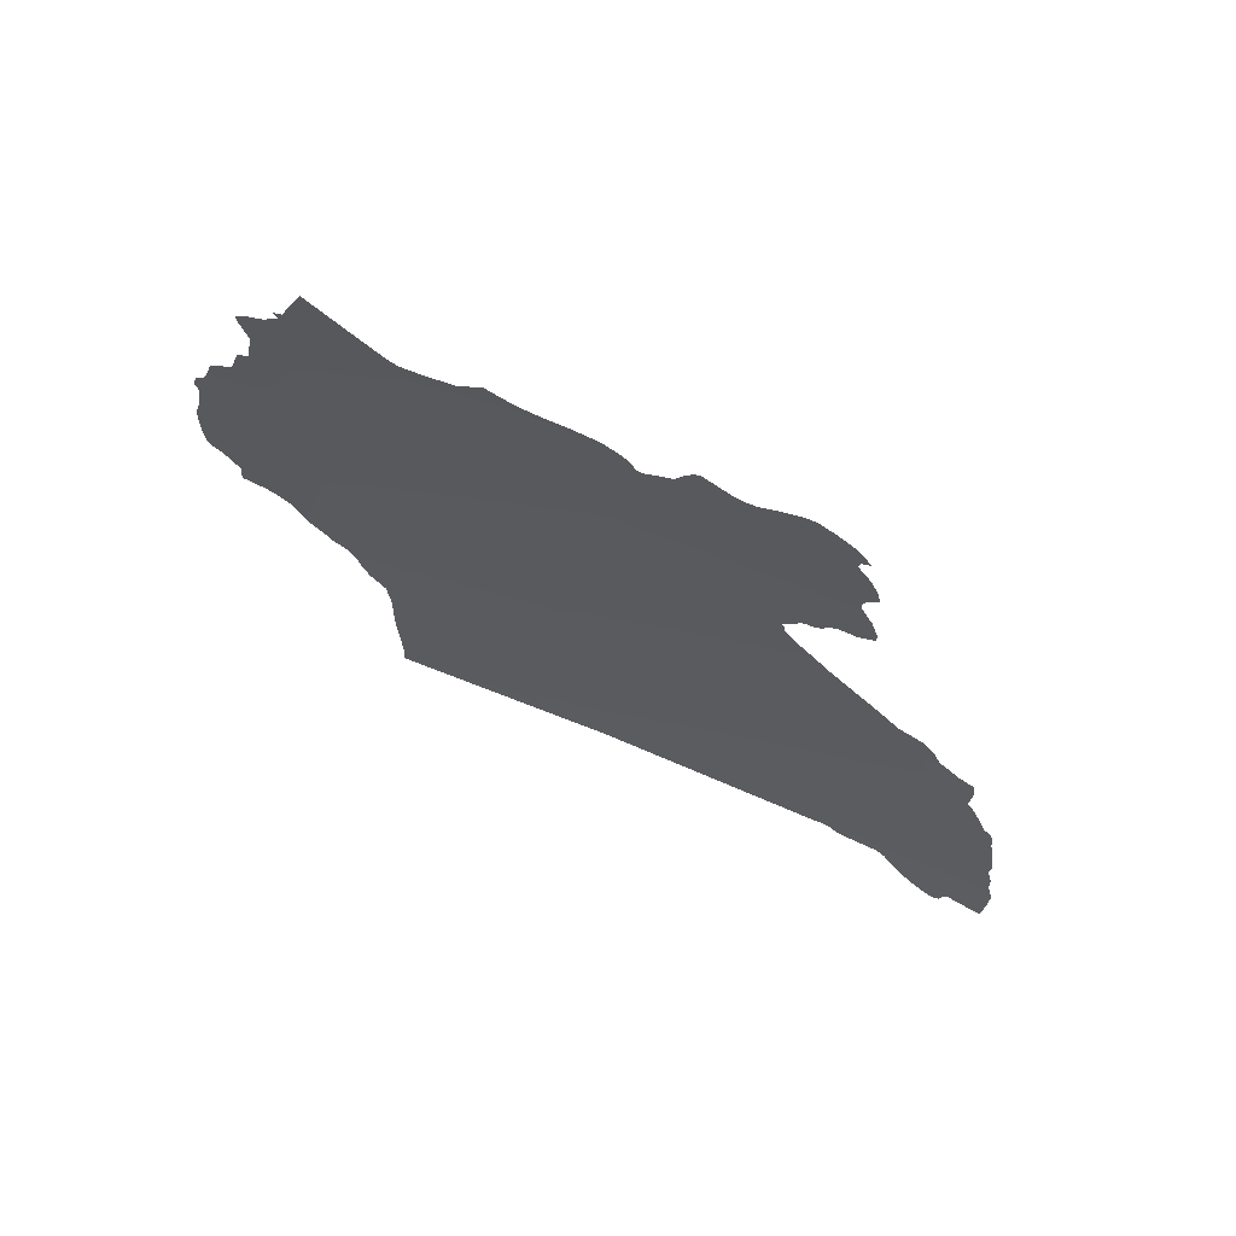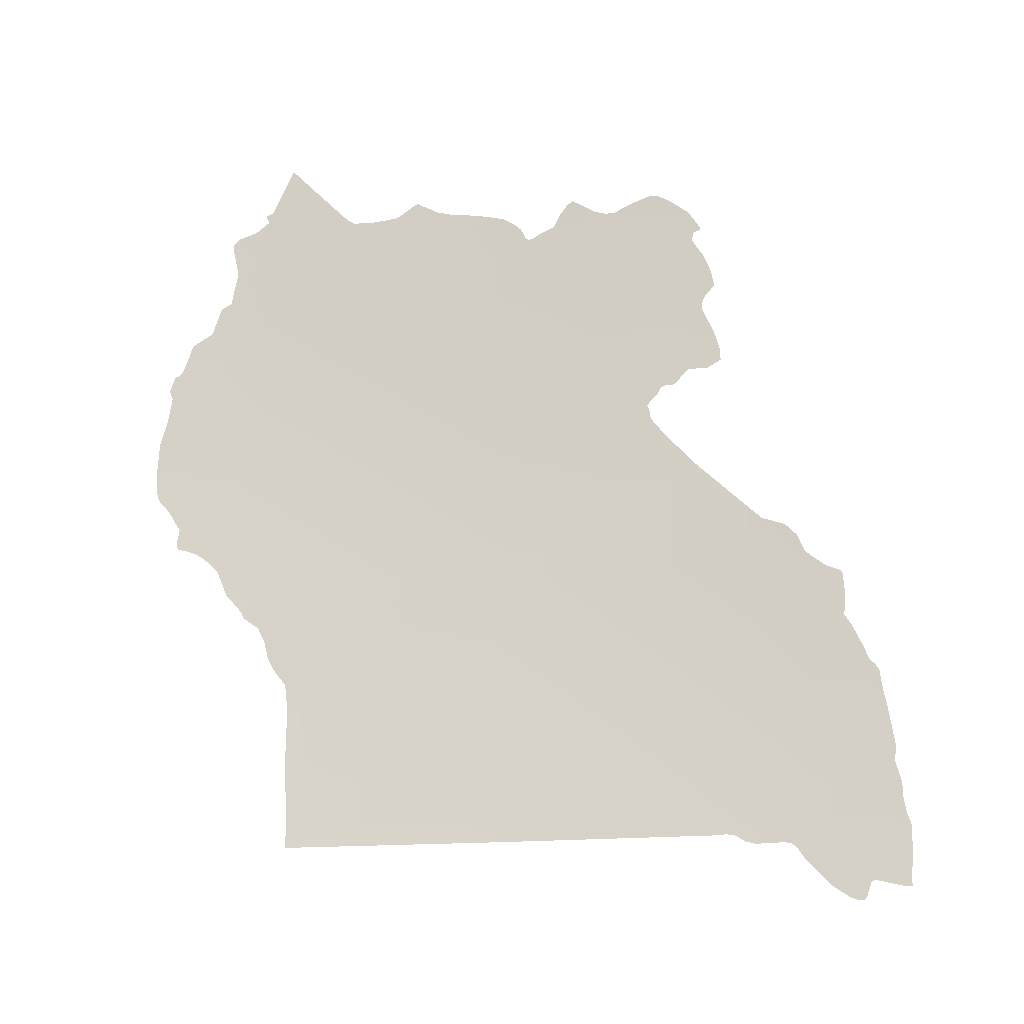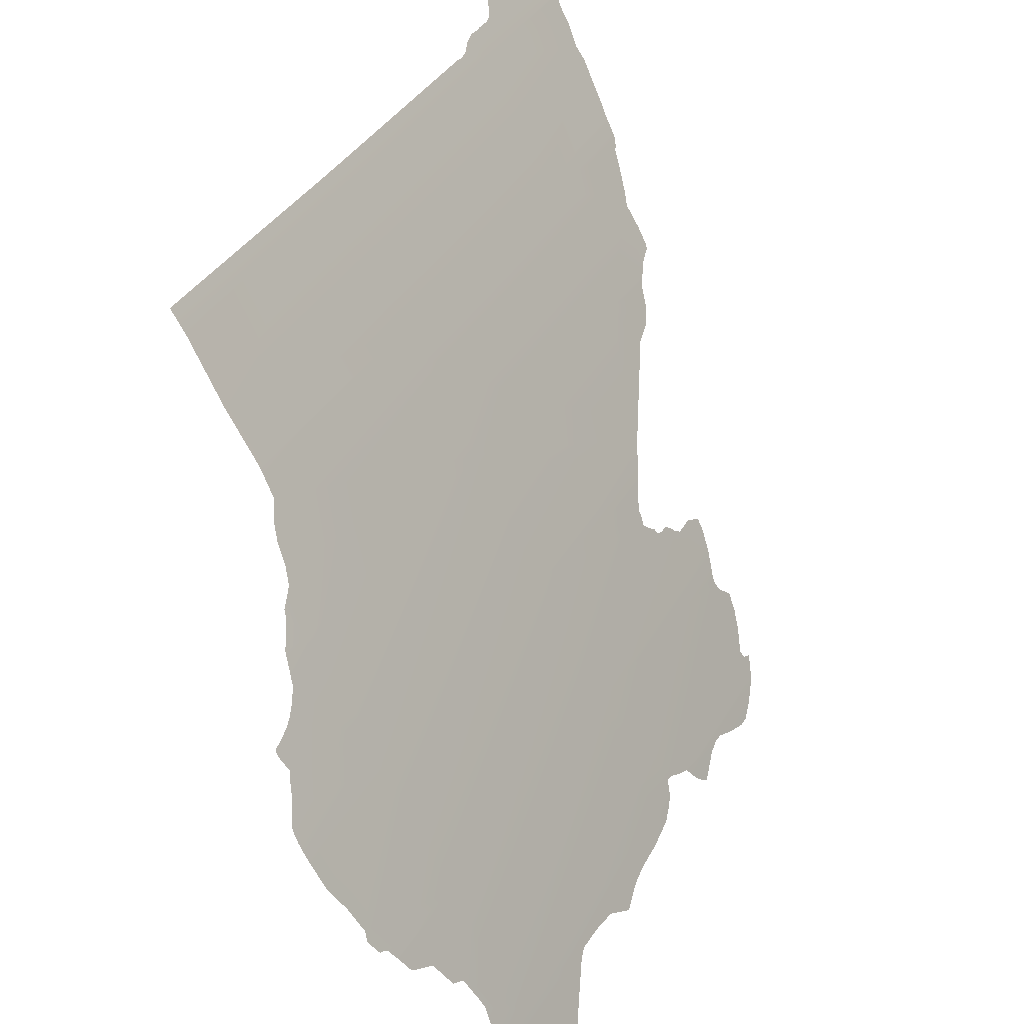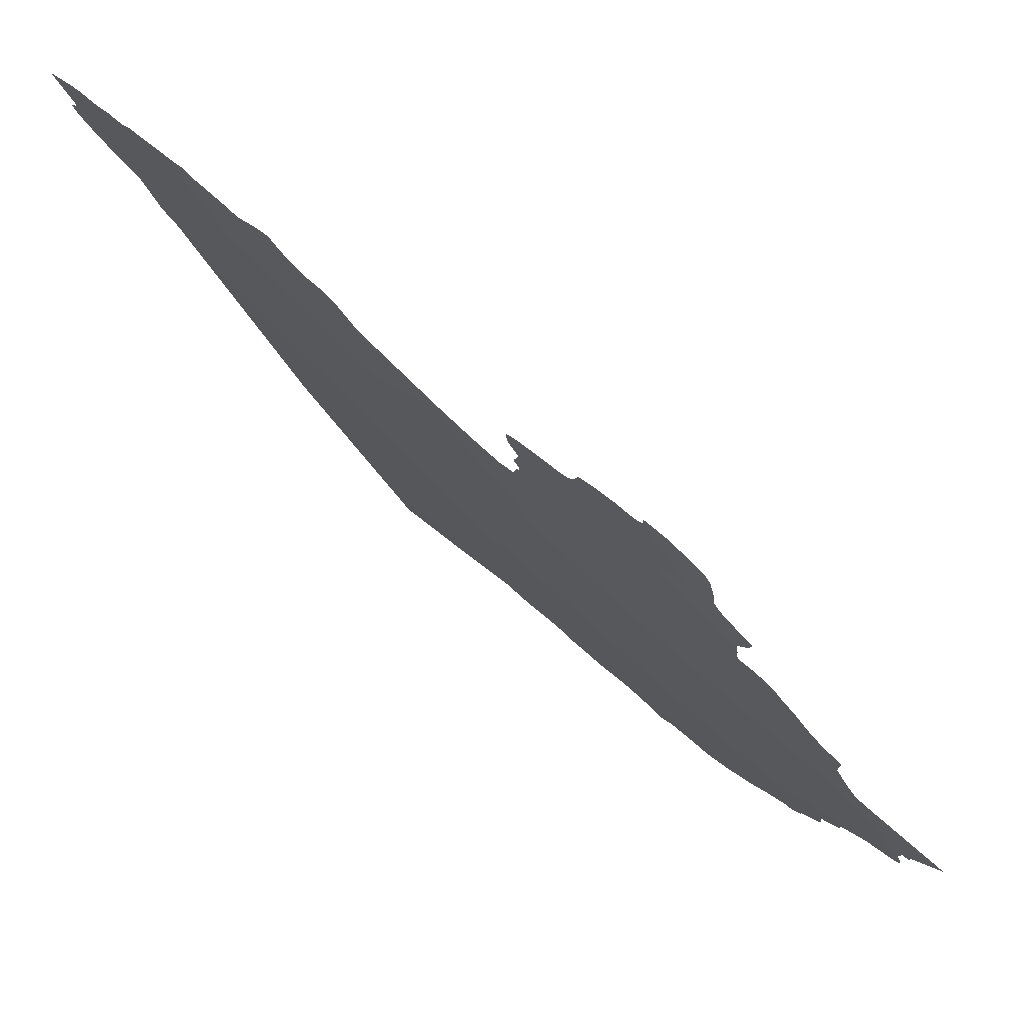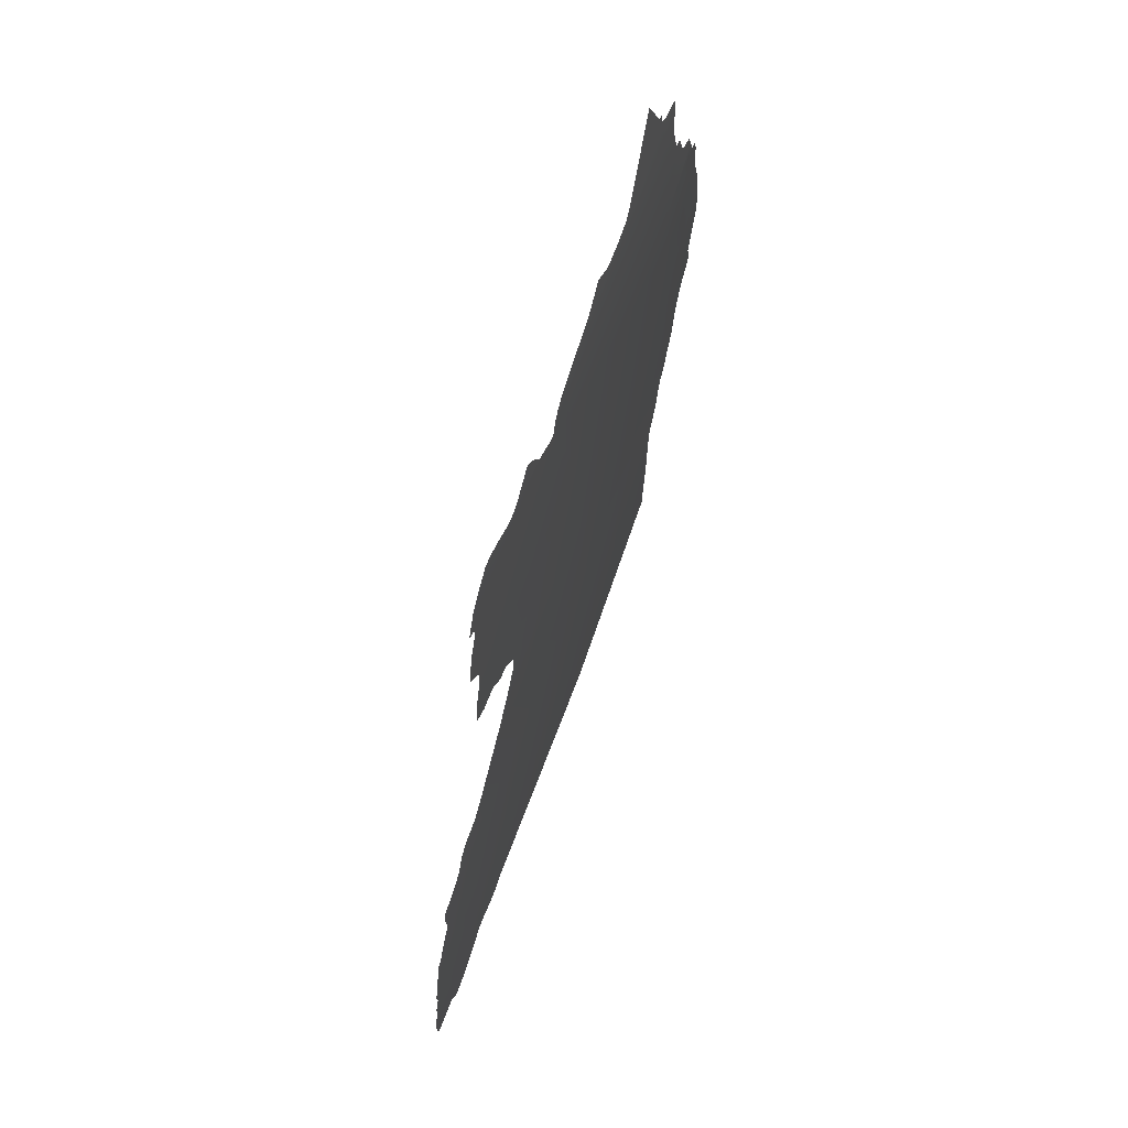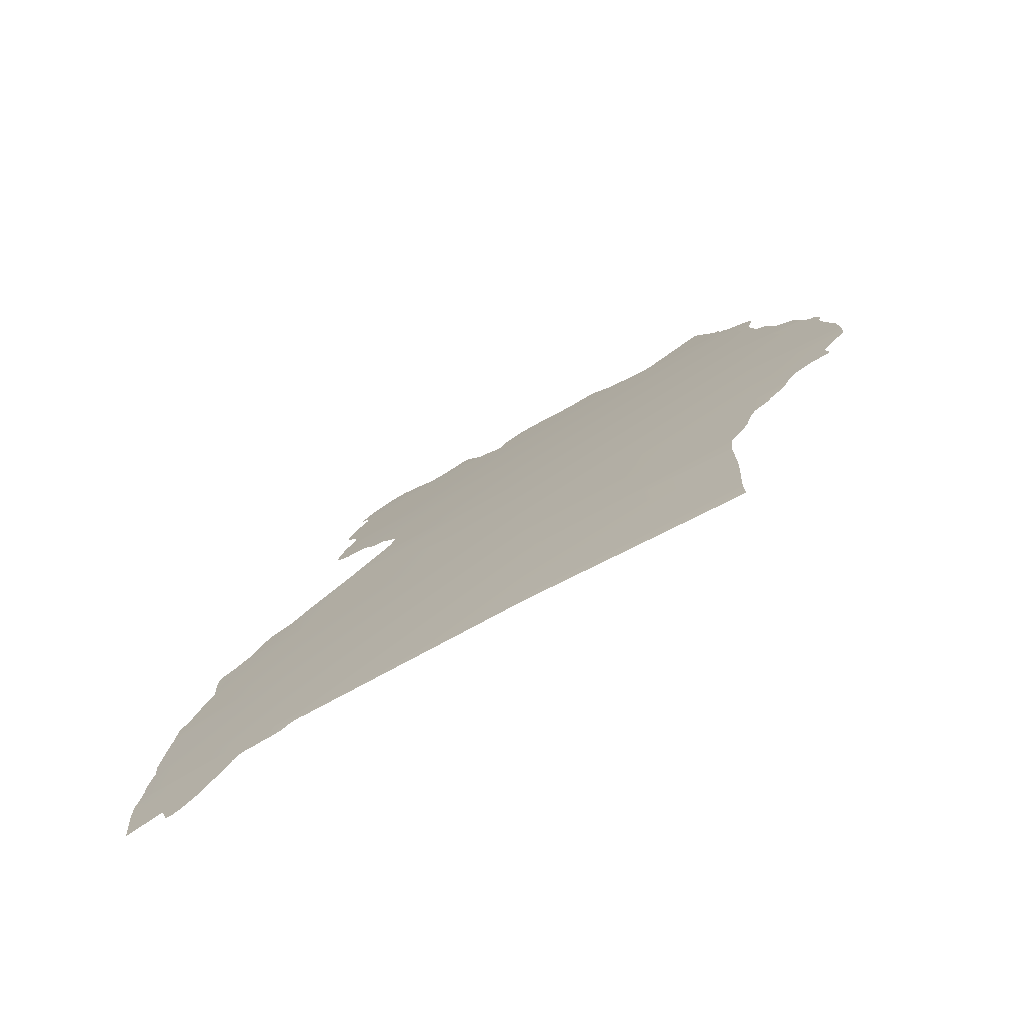
<metadata>
{"format":"obj","ext":"obj","renderer":"f3d","projection":"perspective","resolution":1024,"background":"white","views":[{"elev":67.4,"azim":-34.8,"up":"+Y"},{"elev":-18.3,"azim":-47.6,"up":"+Y"},{"elev":-67.0,"azim":26.4,"up":"+Z"},{"elev":30.7,"azim":143.8,"up":"+Z"},{"elev":67.3,"azim":52.1,"up":"+Y"},{"elev":-73.7,"azim":150.4,"up":"+Y"}]}
</metadata>
<code>
o 0_Uganda.002_sphere.001
v 4.127 0.314 -2.805
v 4.131 0.2355 -2.807
v 4.133 0.1571 -2.809
v 4.135 0.07853 -2.81
v 4.213 0.314 -2.674
v 4.217 0.2355 -2.676
v 4.22 0.1571 -2.678
v 4.221 0.07853 -2.679
v 4.222 -3e-06 -2.679
v 4.221 -0.07854 -2.679
v 4.303 0.07853 -2.545
v 4.304 -3e-06 -2.545
v 4.303 -0.07854 -2.545
v 4.124 0.07853 -2.826
v 4.149 -0.07854 -2.788
v 4.135 0.05526 -2.81
v 4.342 -3e-06 -2.477
v 4.303 -0.09333 -2.545
v 4.281 0.314 -2.563
v 4.233 0.314 -2.641
v 4.223 0.314 -2.658
v 4.347 -0.07854 -2.468
v 4.126 0.3302 -2.804
v 4.291 0.2355 -2.556
v 4.115 0.314 -2.822
v 4.281 0.1571 -2.577
v 4.149 -3e-06 -2.79
v 4.302 0.1183 -2.544
v 4.102 0.2355 -2.849
v 4.221 -0.08744 -2.679
v 4.213 0.3244 -2.673
v 4.094 0.1571 -2.865
v 4.325 0.07853 -2.506
v 4.137 0.05281 -2.807
v 4.139 0.04407 -2.804
v 4.141 0.03337 -2.802
v 4.143 0.02569 -2.798
v 4.148 0.01516 -2.792
v 4.28 0.3169 -2.565
v 4.274 0.3248 -2.573
v 4.269 0.3301 -2.581
v 4.266 0.3301 -2.586
v 4.26 0.3259 -2.596
v 4.255 0.3209 -2.605
v 4.252 0.3207 -2.61
v 4.248 0.3228 -2.616
v 4.24 0.3316 -2.629
v 4.238 0.3288 -2.632
v 4.236 0.3234 -2.636
v 4.234 0.3146 -2.64
v 4.222 0.3146 -2.659
v 4.22 0.3184 -2.662
v 4.216 0.3232 -2.669
v 4.276 0.1677 -2.585
v 4.271 0.1784 -2.592
v 4.271 0.1822 -2.592
v 4.27 0.1872 -2.593
v 4.271 0.1912 -2.591
v 4.273 0.1947 -2.587
v 4.274 0.198 -2.586
v 4.276 0.1997 -2.583
v 4.278 0.1996 -2.579
v 4.28 0.202 -2.576
v 4.282 0.2067 -2.573
v 4.283 0.2097 -2.57
v 4.289 0.2094 -2.56
v 4.294 0.2142 -2.552
v 4.293 0.2207 -2.552
v 4.291 0.2336 -2.555
v 4.222 -0.08744 -2.677
v 4.23 -0.08745 -2.663
v 4.238 -0.08745 -2.65
v 4.247 -0.08746 -2.637
v 4.255 -0.08746 -2.624
v 4.263 -0.08746 -2.611
v 4.271 -0.08746 -2.597
v 4.279 -0.08745 -2.584
v 4.287 -0.08745 -2.571
v 4.292 -0.08745 -2.563
v 4.293 -0.08718 -2.561
v 4.293 -0.08682 -2.56
v 4.297 -0.08792 -2.555
v 4.3 -0.09175 -2.55
v 4.124 0.07568 -2.825
v 4.13 0.06381 -2.817
v 4.131 0.0599 -2.815
v 4.154 -0.08745 -2.78
v 4.163 -0.08746 -2.767
v 4.171 -0.08746 -2.754
v 4.18 -0.08746 -2.741
v 4.188 -0.08746 -2.729
v 4.197 -0.08745 -2.716
v 4.205 -0.08745 -2.703
v 4.214 -0.08745 -2.69
v 4.149 -0.08745 -2.788
v 4.342 0.008566 -2.478
v 4.34 0.01283 -2.481
v 4.339 0.0145 -2.483
v 4.338 0.02299 -2.486
v 4.334 0.03654 -2.491
v 4.332 0.04353 -2.495
v 4.333 0.05879 -2.494
v 4.332 0.06917 -2.494
v 4.332 0.07147 -2.495
v 4.327 0.07534 -2.503
v 4.306 -0.09272 -2.539
v 4.307 -0.09314 -2.538
v 4.309 -0.09303 -2.535
v 4.311 -0.09277 -2.531
v 4.313 -0.09378 -2.527
v 4.315 -0.09714 -2.524
v 4.317 -0.1029 -2.52
v 4.32 -0.1095 -2.515
v 4.322 -0.1153 -2.51
v 4.324 -0.1194 -2.507
v 4.329 -0.1263 -2.498
v 4.331 -0.1283 -2.494
v 4.332 -0.128 -2.491
v 4.333 -0.1267 -2.49
v 4.335 -0.118 -2.487
v 4.336 -0.1166 -2.486
v 4.345 -0.1211 -2.469
v 4.347 -0.1211 -2.467
v 4.346 -0.1184 -2.467
v 4.348 -0.09787 -2.466
v 4.348 -0.0853 -2.466
v 4.118 0.2976 -2.82
v 4.118 0.2928 -2.82
v 4.117 0.2759 -2.824
v 4.113 0.2721 -2.829
v 4.11 0.2551 -2.835
v 4.104 0.2479 -2.844
v 4.103 0.2458 -2.846
v 4.102 0.2376 -2.848
v 4.094 0.1547 -2.865
v 4.095 0.15 -2.865
v 4.095 0.1434 -2.864
v 4.096 0.1395 -2.862
v 4.099 0.1358 -2.859
v 4.101 0.1299 -2.856
v 4.103 0.1236 -2.853
v 4.105 0.1205 -2.851
v 4.104 0.1111 -2.853
v 4.104 0.1086 -2.852
v 4.105 0.1074 -2.852
v 4.108 0.1059 -2.847
v 4.112 0.1034 -2.842
v 4.114 0.1009 -2.839
v 4.118 0.09611 -2.834
v 4.12 0.09093 -2.83
v 4.149 -0.00149 -2.79
v 4.148 -0.03473 -2.79
v 4.149 -0.07258 -2.788
v 4.287 0.2483 -2.56
v 4.287 0.2524 -2.561
v 4.287 0.2559 -2.56
v 4.288 0.2588 -2.558
v 4.289 0.2618 -2.556
v 4.29 0.2653 -2.553
v 4.289 0.2759 -2.555
v 4.286 0.2863 -2.558
v 4.284 0.2915 -2.561
v 4.282 0.2973 -2.563
v 4.282 0.3021 -2.562
v 4.285 0.3044 -2.558
v 4.283 0.3091 -2.56
v 4.229 0.3106 -2.648
v 4.227 0.3078 -2.652
v 4.226 0.307 -2.654
v 4.225 0.3077 -2.656
v 4.286 0.1468 -2.57
v 4.321 0.08494 -2.513
v 4.318 0.09622 -2.517
v 4.315 0.1034 -2.523
v 4.308 0.1081 -2.535
v 4.347 -0.07742 -2.468
v 4.346 -0.06835 -2.47
v 4.346 -0.06034 -2.47
v 4.345 -0.04673 -2.473
v 4.345 -0.03856 -2.472
v 4.343 -0.009927 -2.476
v 4.343 -0.005269 -2.477
v 4.123 0.3255 -2.809
v 4.117 0.3219 -2.818
v 4.115 0.3184 -2.822
v 4.115 0.3145 -2.822
v 4.1 0.2285 -2.851
v 4.099 0.2264 -2.854
v 4.098 0.2259 -2.855
v 4.096 0.2163 -2.858
v 4.097 0.2109 -2.857
v 4.096 0.1946 -2.859
v 4.094 0.1799 -2.863
v 4.094 0.1624 -2.864
v 4.206 0.327 -2.683
v 4.199 0.3282 -2.693
v 4.196 0.329 -2.698
v 4.191 0.3312 -2.705
v 4.183 0.3383 -2.716
v 4.176 0.3292 -2.728
v 4.168 0.3274 -2.741
v 4.16 0.3274 -2.753
v 4.158 0.3302 -2.756
v 4.156 0.3324 -2.758
v 4.147 0.3475 -2.77
v 4.135 0.3679 -2.786
v 4.129 0.3391 -2.799
v 4.127 0.3374 -2.803
v 4.127 0.3349 -2.802
v 4.128 0.3325 -2.802
f 202 201 1
f 2 5 6
f 2 7 3
f 3 8 4
f 52 51 21
f 162 161 157
f 58 57 6
f 171 28 11
f 9 11 12
f 9 13 10
f 173 172 11
f 99 98 12
f 180 179 12
f 38 35 8
f 50 46 45
f 13 81 78
f 84 14 4
f 87 95 15
f 112 111 22
f 2 131 129
f 147 146 142
f 9 10 152
f 184 183 1
f 191 188 187
f 5 1 201
f 1 23 210
f 210 209 207
f 209 208 207
f 1 210 204
f 202 1 203
f 195 31 5
f 196 195 5
f 207 206 205
f 207 205 210
f 205 204 210
f 197 196 5
f 200 199 198
f 198 197 200
f 197 5 200
f 204 203 1
f 201 200 5
f 2 1 5
f 2 6 7
f 3 7 8
f 21 5 52
f 5 31 53
f 52 5 53
f 24 6 154
f 6 5 170
f 154 6 155
f 5 21 170
f 170 169 6
f 155 6 20
f 6 169 168
f 156 155 163
f 6 168 20
f 168 167 20
f 159 158 160
f 158 157 160
f 157 156 162
f 155 20 163
f 20 19 163
f 163 19 164
f 19 166 164
f 166 165 164
f 156 163 162
f 161 160 157
f 26 7 54
f 7 6 57
f 54 7 55
f 6 24 60
f 24 69 65
f 64 24 65
f 69 68 65
f 68 67 66
f 65 68 66
f 64 63 61
f 63 62 61
f 55 7 57
f 57 56 55
f 24 64 61
f 60 24 61
f 60 59 58
f 60 58 6
f 11 8 171
f 8 7 26
f 171 8 26
f 9 8 11
f 9 12 13
f 11 28 175
f 175 174 11
f 174 173 11
f 172 33 11
f 17 12 98
f 12 11 101
f 17 98 96
f 11 33 101
f 33 105 101
f 105 104 103
f 103 102 105
f 102 101 105
f 101 100 12
f 100 99 12
f 98 97 96
f 22 13 176
f 13 12 179
f 176 13 177
f 12 17 182
f 182 181 12
f 181 180 12
f 179 178 13
f 178 177 13
f 9 27 38
f 38 37 35
f 37 36 35
f 8 9 38
f 16 4 34
f 4 8 35
f 34 4 35
f 19 20 44
f 20 50 45
f 44 20 45
f 50 49 46
f 49 48 46
f 48 47 46
f 39 19 40
f 41 40 42
f 43 40 19
f 43 42 40
f 44 43 19
f 13 18 83
f 13 83 82
f 30 10 70
f 10 13 75
f 72 10 73
f 71 70 10
f 74 73 10
f 72 71 10
f 13 82 81
f 81 80 79
f 79 78 81
f 78 77 13
f 77 76 13
f 76 75 13
f 75 74 10
f 4 16 85
f 16 86 85
f 85 84 4
f 10 30 94
f 94 93 10
f 93 92 10
f 92 91 10
f 91 90 15
f 10 91 15
f 90 89 15
f 89 88 15
f 88 87 15
f 13 22 110
f 22 126 121
f 126 125 121
f 125 124 121
f 124 123 122
f 124 122 121
f 22 121 113
f 106 18 13
f 108 107 106
f 109 108 13
f 108 106 13
f 110 22 111
f 120 119 116
f 119 118 117
f 121 120 114
f 110 109 13
f 119 117 116
f 116 115 120
f 115 114 120
f 114 113 121
f 113 112 22
f 2 29 134
f 134 133 132
f 131 130 129
f 134 132 131
f 25 1 127
f 1 2 129
f 127 1 128
f 128 1 129
f 2 134 131
f 4 14 150
f 4 150 3
f 150 149 3
f 32 3 139
f 32 139 135
f 136 135 139
f 138 137 136
f 139 138 136
f 148 3 149
f 3 148 142
f 142 148 147
f 140 139 3
f 142 141 3
f 141 140 3
f 144 143 145
f 143 142 146
f 146 145 143
f 10 15 153
f 153 152 10
f 152 151 9
f 151 27 9
f 1 25 184
f 25 186 184
f 186 185 184
f 183 23 1
f 3 32 194
f 194 193 3
f 193 192 3
f 191 190 188
f 190 189 188
f 3 192 191
f 29 2 187
f 2 3 191
f 187 2 191

</code>
